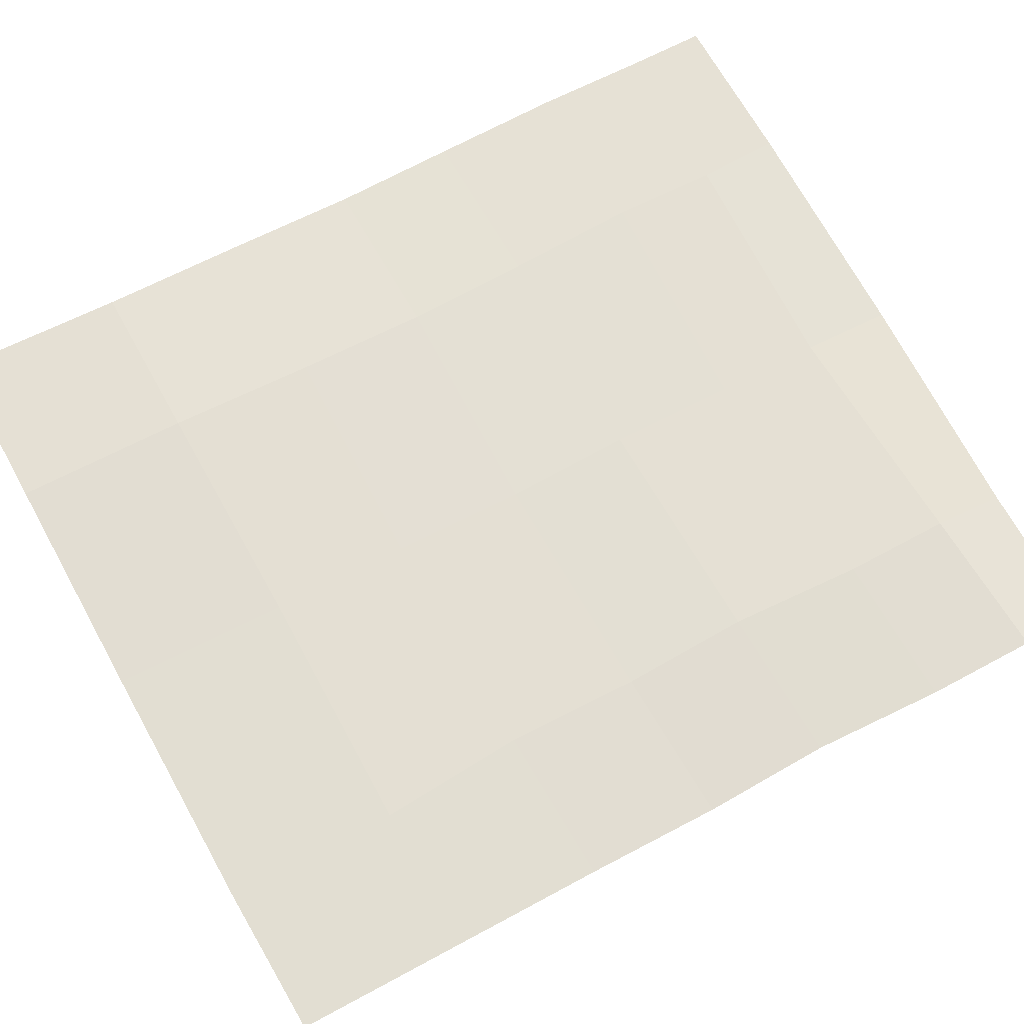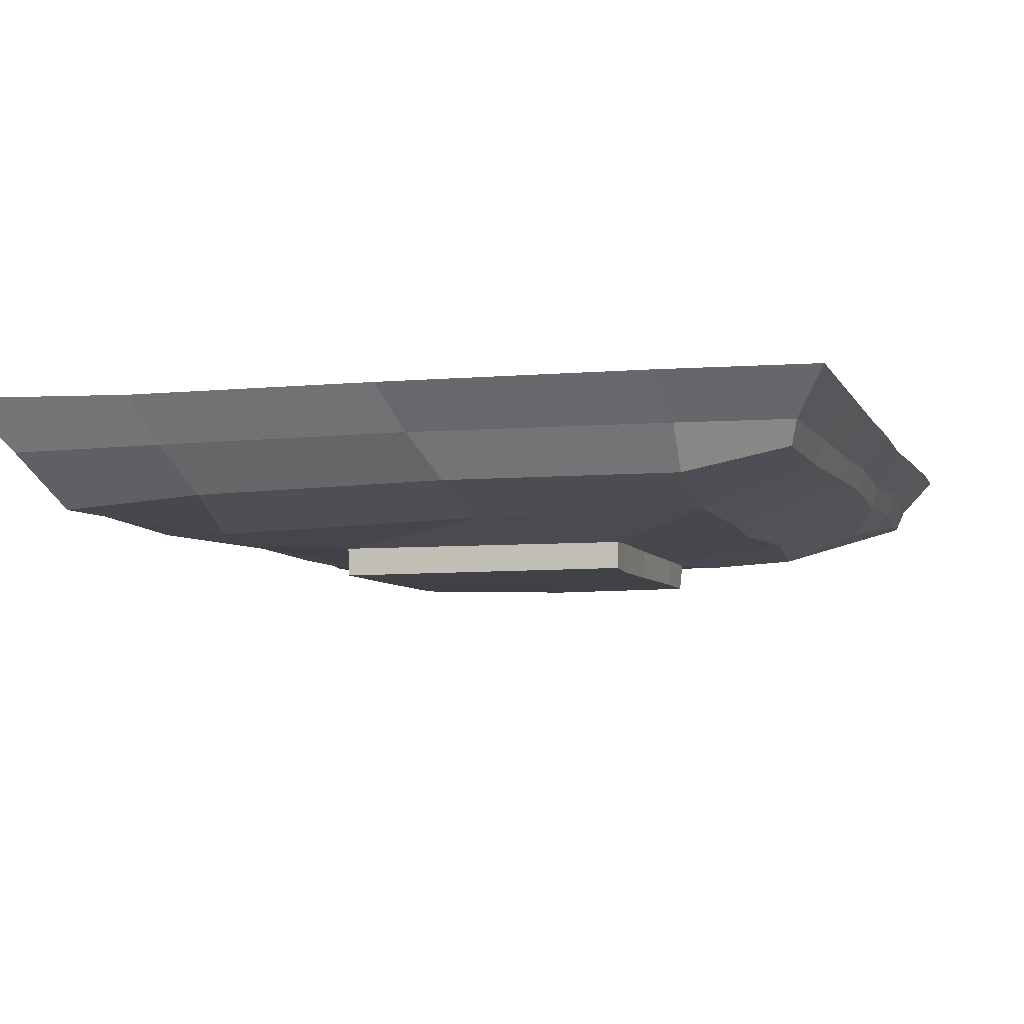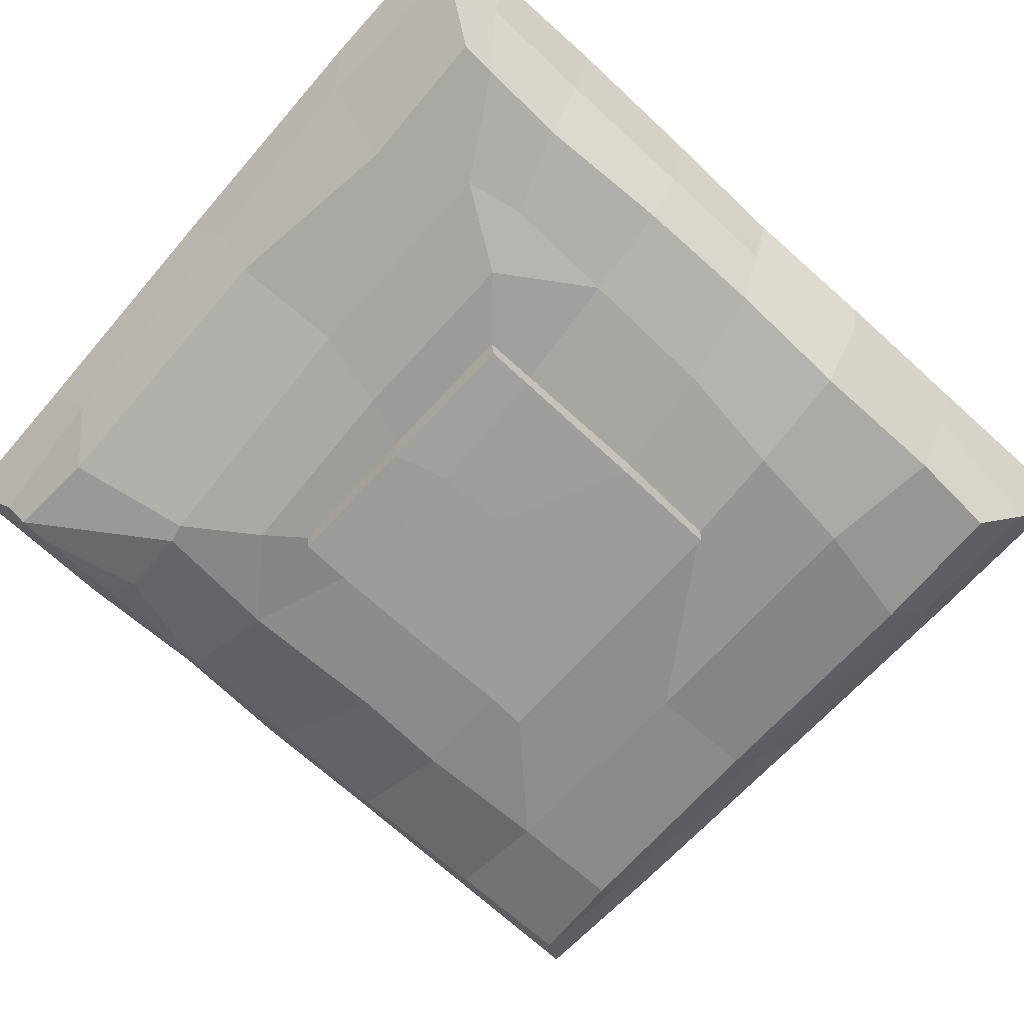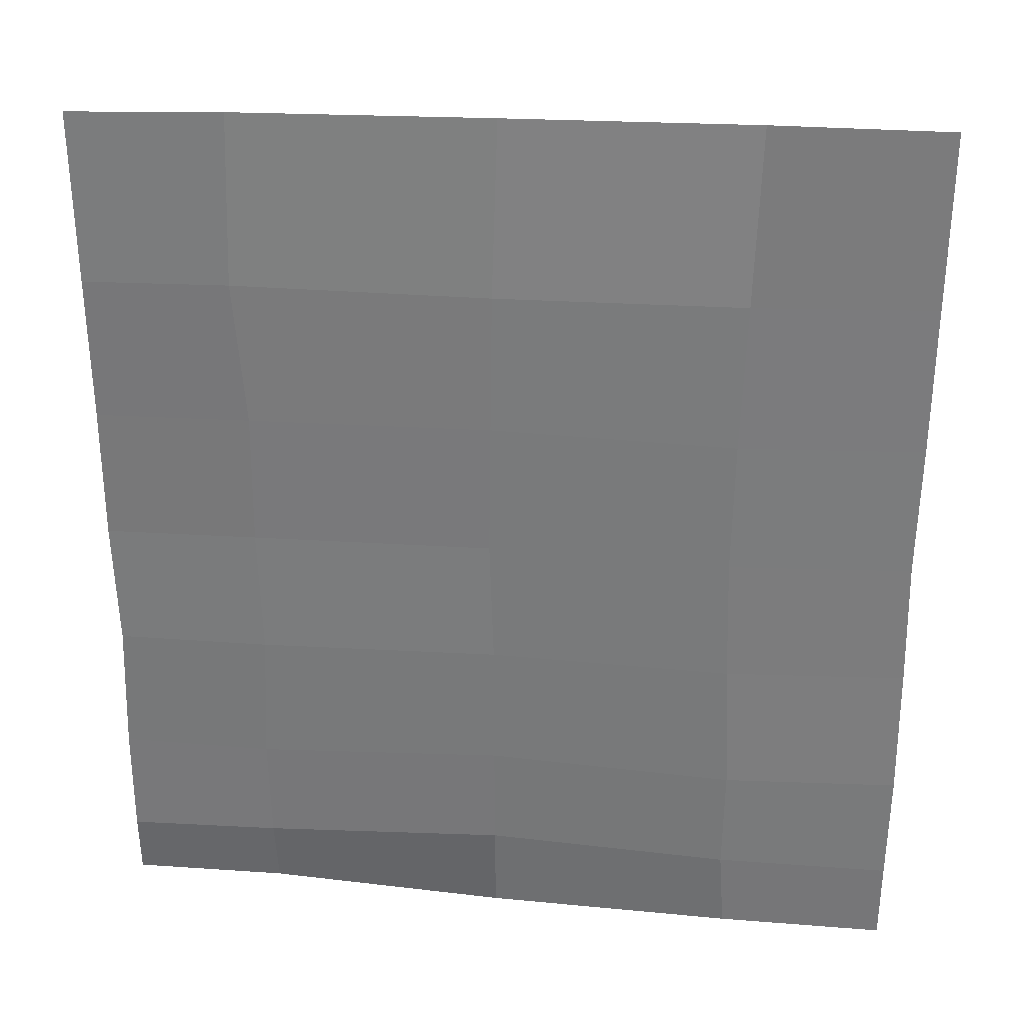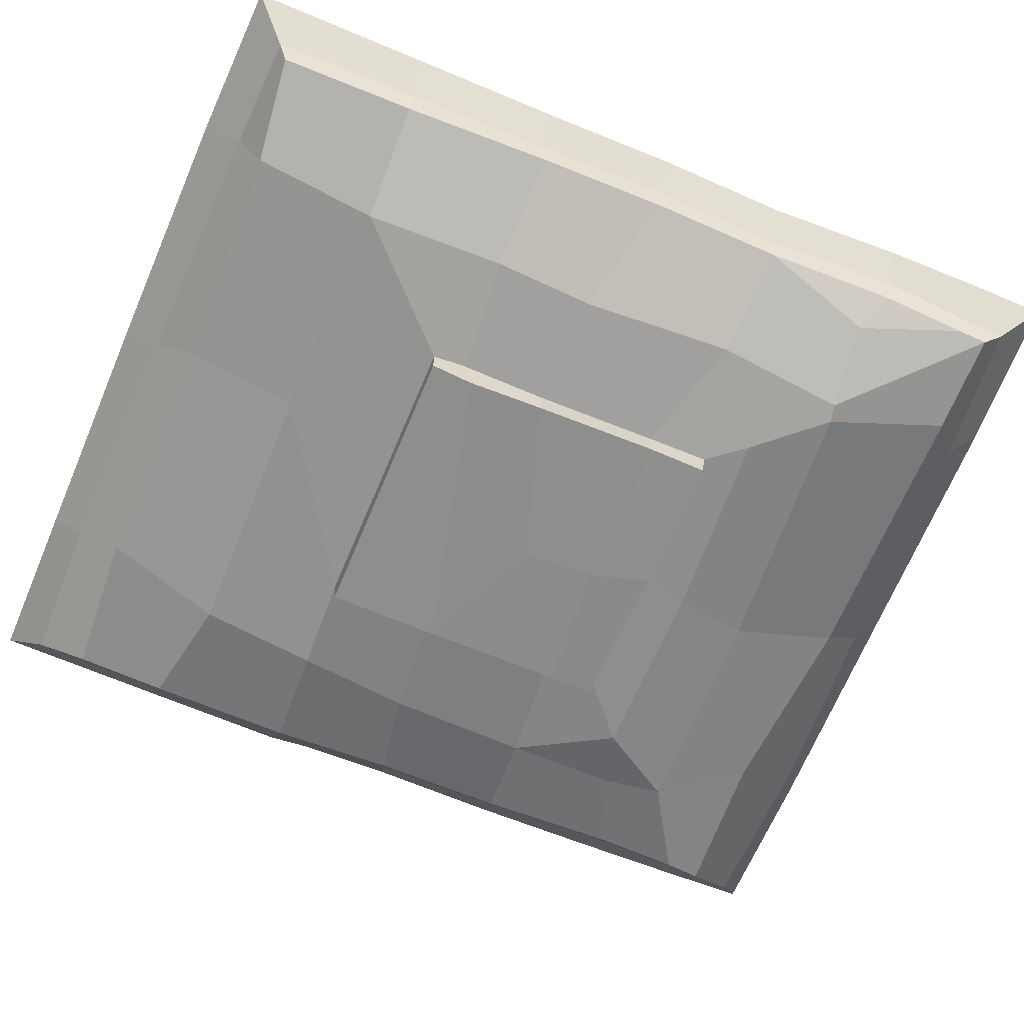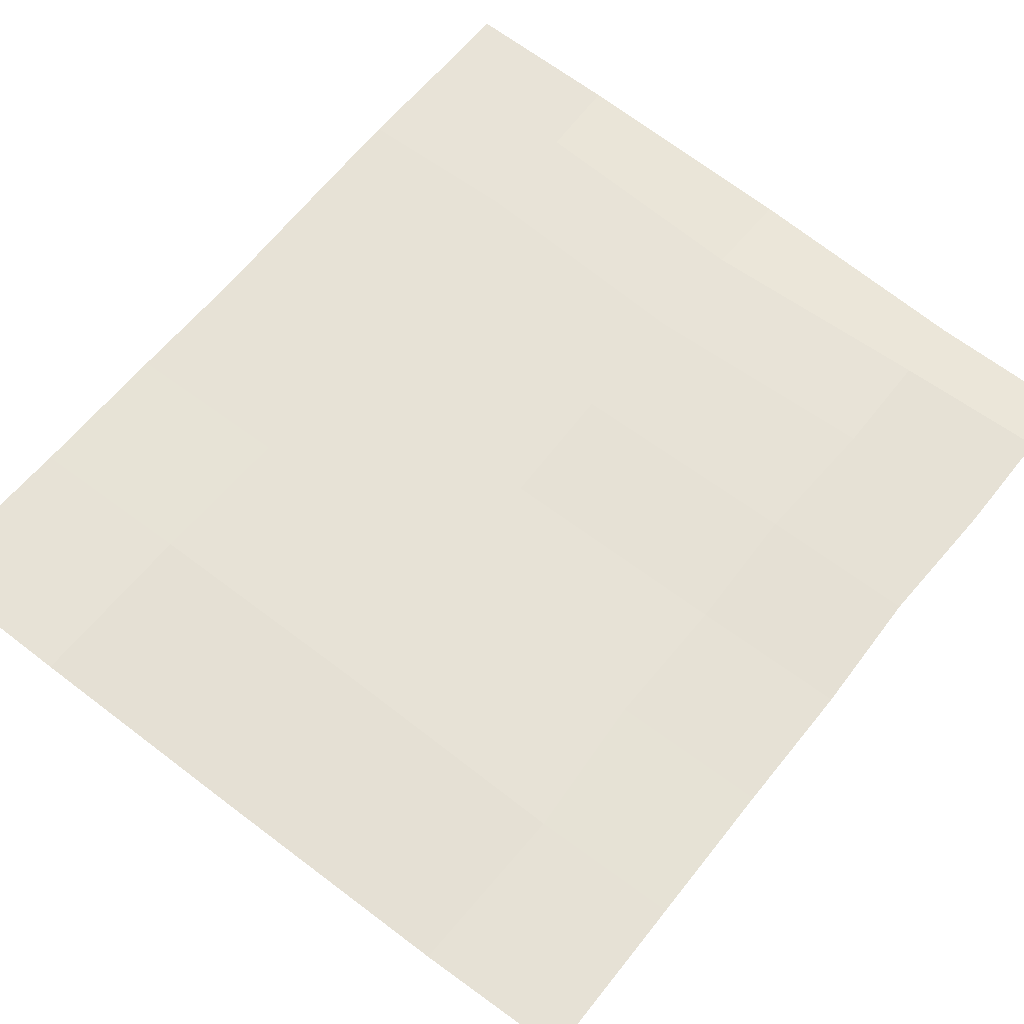
<metadata>
{"format":"obj","ext":"obj","renderer":"f3d","projection":"perspective","resolution":1024,"background":"white","views":[{"elev":66.2,"azim":61.8,"up":"+Y"},{"elev":-6.2,"azim":16.5,"up":"+Y"},{"elev":-70.2,"azim":-132.3,"up":"+Y"},{"elev":31.1,"azim":-173.7,"up":"+Z"},{"elev":-64.7,"azim":67.5,"up":"+Y"},{"elev":63.2,"azim":38.6,"up":"+Y"}]}
</metadata>
<code>
g default
v 0.7214 0.5688 -0.7832
v 0.7171 0.5643 -1.103
v 0 0.5615 -1.07
v 0 0.5665 -0.7502
v -0.7171 0.5643 -1.103
v -0.7214 0.5688 -0.7832
v 0 0.5699 -0.3678
v -0.7035 0.5698 -0.384
v 0.7035 0.5698 -0.384
v 0.7152 0.5254 -1.322
v 0 0.5457 -1.342
v -0.7339 0.5479 -1.358
v 1.171 0.5474 -1.129
v 1.169 0.5435 -1.311
v -1.227 0.5494 -1.359
v -1.229 0.5444 -1.117
v -1.233 0.5443 -0.7793
v -1.229 0.536 -0.3839
v 1.172 0.5417 -0.7999
v 1.157 0.5429 -0.4038
v -0.6918 0.5701 -0.005982
v 0.01166 0.5703 0.01018
v 0.7149 0.5598 -0.00598
v -1.22 0.5338 -0.006144
v 1.168 0.5394 -0.02561
v -0.6971 0.5699 0.3911
v 0.006364 0.5697 0.4073
v 0.7096 0.5604 0.3911
v -1.226 0.5329 0.391
v 1.167 0.5396 0.3715
v -0.7099 0.5685 0.8319
v 0.001244 0.5656 0.8214
v 0.7414 0.5607 0.82
v -1.227 0.5344 0.8348
v 1.17 0.5413 0.8009
v -0.725 0.5427 1.353
v -0.01397 0.5457 1.342
v 0.7259 0.5447 1.327
v -1.228 0.5555 1.36
v 1.173 0.542 1.309
v -0.6716 0.4155 1.26
v 0.04038 0.4243 1.239
v 0.7661 0.4221 1.218
v -1.117 0.4113 1.255
v 1.085 0.4203 1.204
v -0.6102 0.288 1.136
v 0.1095 0.3045 1.137
v 0.7679 0.3018 1.14
v -1.027 0.2617 1.11
v 1.066 0.3553 1.175
v 1.091 0.4243 0.7828
v 1.093 0.4301 0.3475
v 1.095 0.44 -0.02486
v 1.088 0.4263 -0.4082
v 1.099 0.4467 -0.8089
v 1.088 0.4272 -1.073
v 1.069 0.3526 0.7857
v 1.077 0.3643 0.3483
v 1.076 0.375 -0.02407
v 1.069 0.3614 -0.4074
v 1.074 0.381 -0.7993
v 1.066 0.3615 -1.049
v 1.082 0.4263 -1.2
v 1.063 0.3603 -1.139
v 0.6549 0.4419 -1.236
v 0.7765 0.3097 -1.127
v -0.07228 0.4565 -1.265
v -0.05911 0.349 -1.146
v -0.6535 0.4653 -1.298
v -0.6136 0.2871 -1.084
v -1.149 0.4436 -1.279
v -1.04 0.2679 -1.102
v -1.155 0.4683 -1.093
v -1.034 0.2729 -0.9991
v -1.148 0.4653 -0.7536
v -1.024 0.2681 -0.7396
v -1.148 0.4482 -0.3349
v -1.043 0.2798 -0.3406
v -1.147 0.4463 0.02253
v -1.046 0.2881 0.04597
v -1.189 0.456 0.4152
v -1.039 0.2544 0.4183
v -1.159 0.4601 0.8484
v -1.041 0.2699 0.8432
v -0.6845 0.2131 0.784
v 0.09532 0.238 0.7934
v 0.7495 0.2454 0.7798
v 0.762 0.2379 0.3685
v 0.749 0.2306 0.07274
v -0.721 0.2085 0.4351
v -0.7634 0.221 0.09662
v -0.7754 0.2229 -0.3212
v -0.7841 0.2361 -0.6546
v -0.7501 0.2209 -0.8274
v -0.0988 0.2383 -0.8234
v 0.6821 0.2278 -0.7723
v 0.737 0.2242 -0.7586
v 0.9713 0.3117 -0.7456
v 1.054 0.3465 -0.7748
v 0.7702 0.2457 -0.3781
v -0.04776 0.1935 -0.5981
v 0.5185 0.1927 -0.5662
v -0.5994 0.1916 -0.5966
v -0.4316 0.1927 -0.2895
v -0.4318 0.1927 0.1289
v -0.4303 0.1969 -0.4476
v -0.000794 0.1927 -0.4534
v 0.429 0.1927 -0.4544
v 0.429 0.1927 -0.2718
v 0.4269 0.1927 0.09338
v 0.432 0.1927 0.3441
v -0.4198 0.1927 0.4482
v 0.4276 0.191 0.4461
v -0.4181 0.1109 0.445
v 0.4279 0.114 0.4462
v 0.4203 0.1111 0.3229
v 0.4255 0.1109 0.09274
v 0.4275 0.1152 -0.2763
v 0.4227 0.1154 -0.4473
v 0.01242 0.1109 -0.4445
v -0.4279 0.1219 -0.437
v -0.4279 0.1171 -0.2995
v -0.424 0.1129 0.1167
v -0.03512 0.1109 -0.2763
v -0.04854 0.1109 -0.05903
g Retopo
f 1 2 3 4
f 6 4 3 5
f 8 7 4 6
f 7 9 1 4
f 3 2 10 11
f 5 3 11 12
f 14 10 2 13
f 12 15 16 5
f 5 16 17 6
f 6 17 18 8
f 13 2 1 19
f 19 1 9 20
f 7 8 21 22
f 9 7 22 23
f 8 18 24 21
f 20 9 23 25
f 22 21 26 27
f 23 22 27 28
f 21 24 29 26
f 25 23 28 30
f 27 26 31 32
f 28 27 32 33
f 26 29 34 31
f 30 28 33 35
f 32 31 36 37
f 33 32 37 38
f 31 34 39 36
f 35 33 38 40
f 37 36 41 42
f 38 37 42 43
f 36 39 44 41
f 40 38 43 45
f 42 41 46 47
f 43 42 47 48
f 41 44 49 46
f 45 43 48 50
f 35 40 45 51
f 30 35 51 52
f 25 30 52 53
f 20 25 53 54
f 19 20 54 55
f 13 19 55 56
f 51 45 50 57
f 52 51 57 58
f 53 52 58 59
f 54 53 59 60
f 55 54 60 61
f 56 55 61 62
f 14 13 56 63
f 63 56 62 64
f 10 14 63 65
f 65 63 64 66
f 11 10 65 67
f 67 65 66 68
f 12 11 67 69
f 69 67 68 70
f 15 12 69 71
f 71 69 70 72
f 16 15 71 73
f 73 71 72 74
f 17 16 73 75
f 75 73 74 76
f 18 17 75 77
f 77 75 76 78
f 24 18 77 79
f 79 77 78 80
f 29 24 79 81
f 81 79 80 82
f 34 29 81 83
f 83 81 82 84
f 39 34 83 44
f 83 84 49 44
f 46 49 84 85
f 85 86 47 46
f 86 87 48 47
f 57 50 48 87
f 87 88 58 57
f 88 89 59 58
f 90 85 84 82
f 91 90 82 80
f 80 78 92 91
f 93 92 78 76
f 94 93 76 74
f 94 74 72 70
f 70 68 95 94
f 96 95 68 66
f 66 64 97 96
f 62 98 97 64
f 99 98 62 61
f 89 100 60 59
f 98 99 61 60
f 98 60 100 97
f 102 101 95 96
f 101 103 94 95
f 92 93 94 103
f 91 92 104 105
f 106 104 92 103
f 107 106 103 101
f 108 107 101 102
f 97 100 102 96
f 109 108 102 100
f 110 109 100 89
f 111 110 89 88
f 90 91 105 112
f 111 88 87 113
f 112 113 87 86
f 86 85 90 112
f 113 112 114 115
f 111 113 115 116
f 110 111 116 117
f 117 118 109 110
f 118 119 108 109
f 119 120 107 108
f 120 121 106 107
f 121 122 104 106
f 122 123 105 104
f 123 114 112 105
f 115 114 123 116
f 124 122 121 120
f 120 119 118 124
f 118 117 125 124
f 124 125 123 122
f 125 117 116 123

</code>
